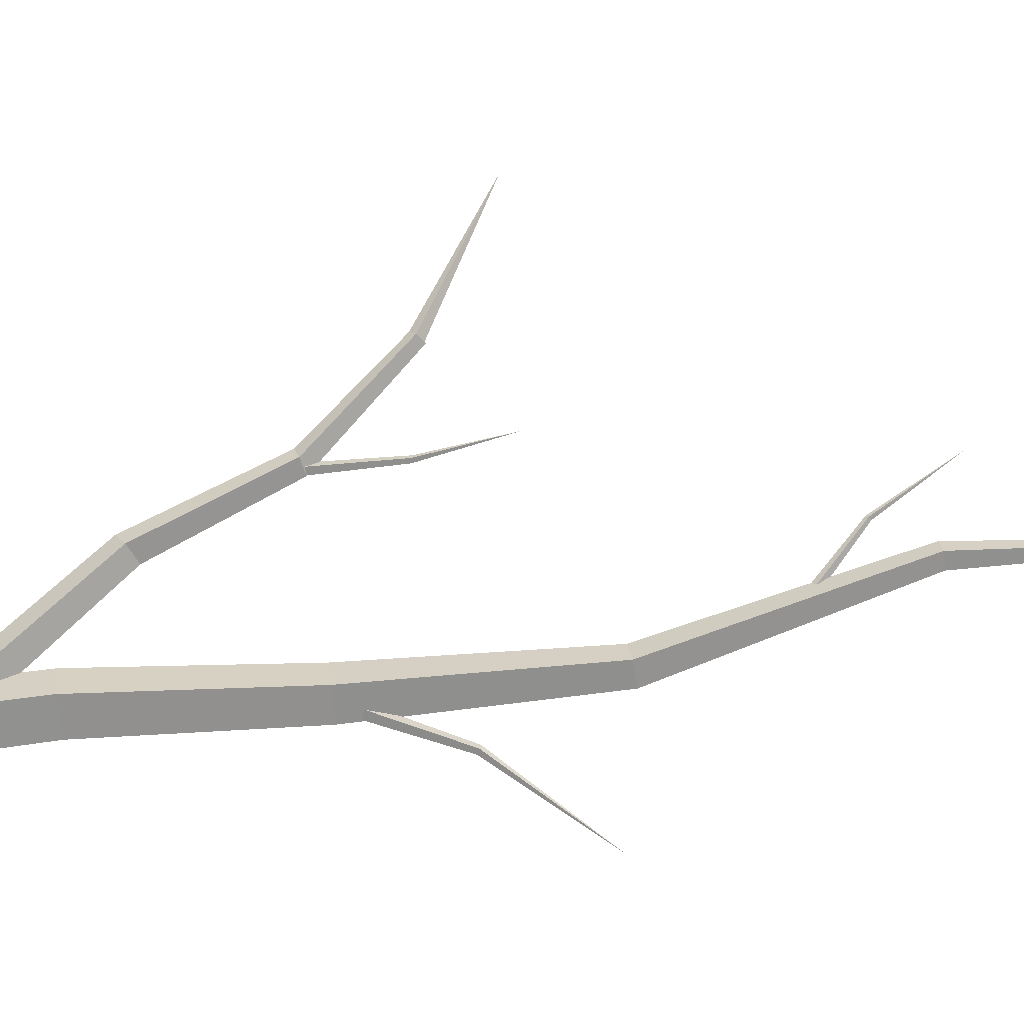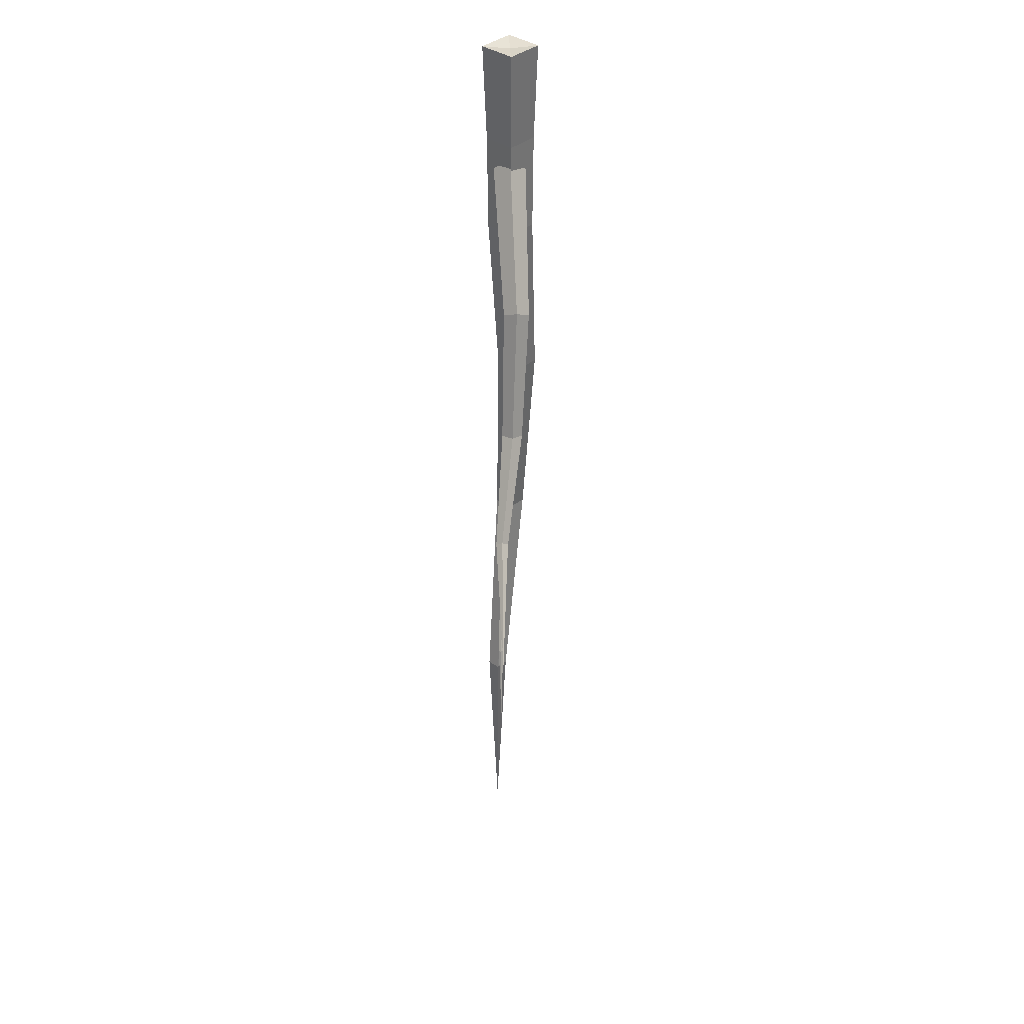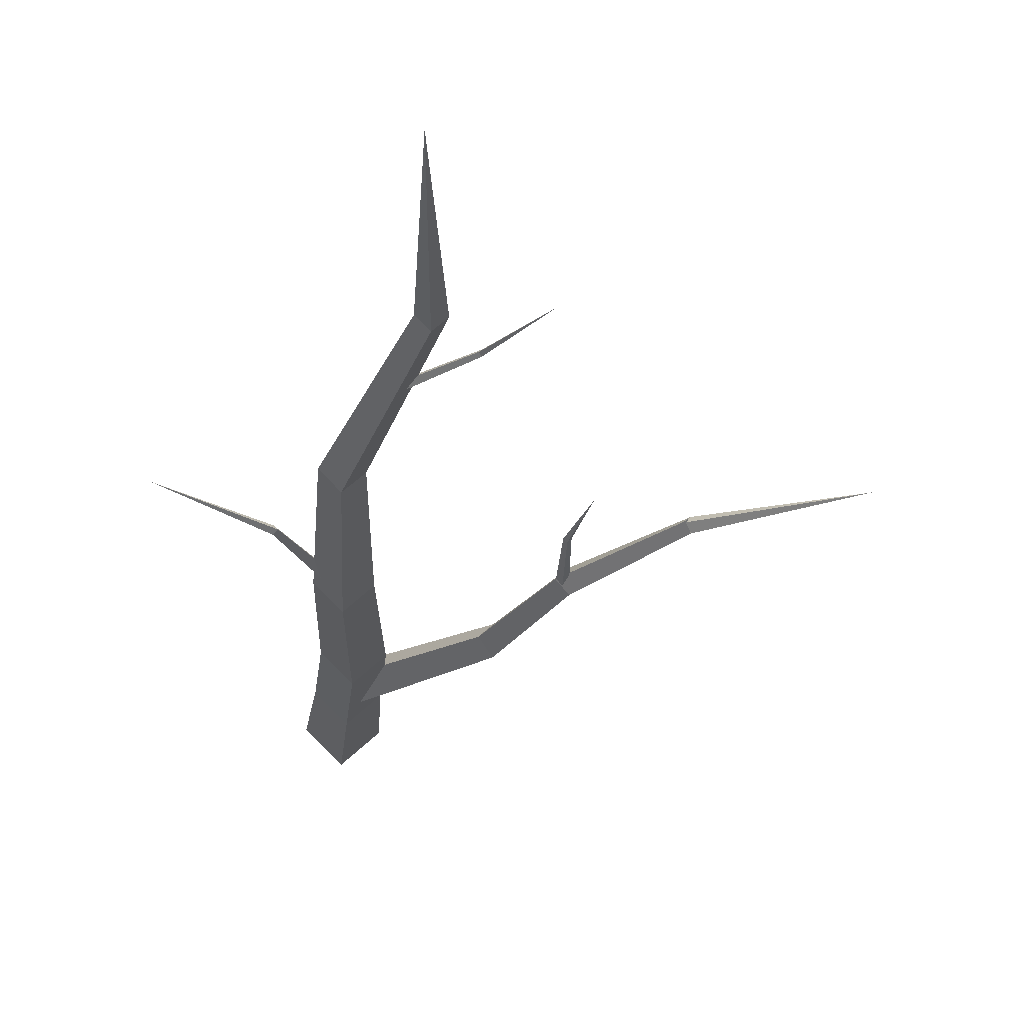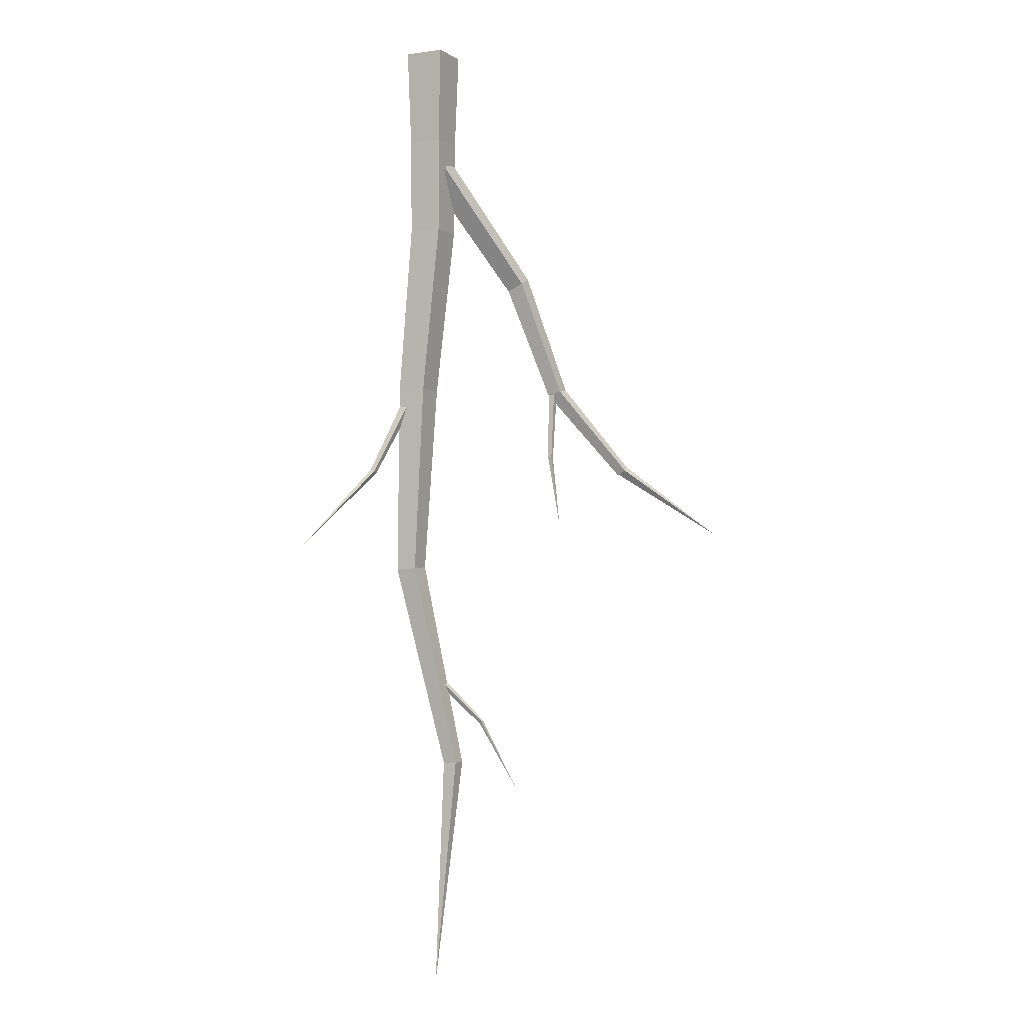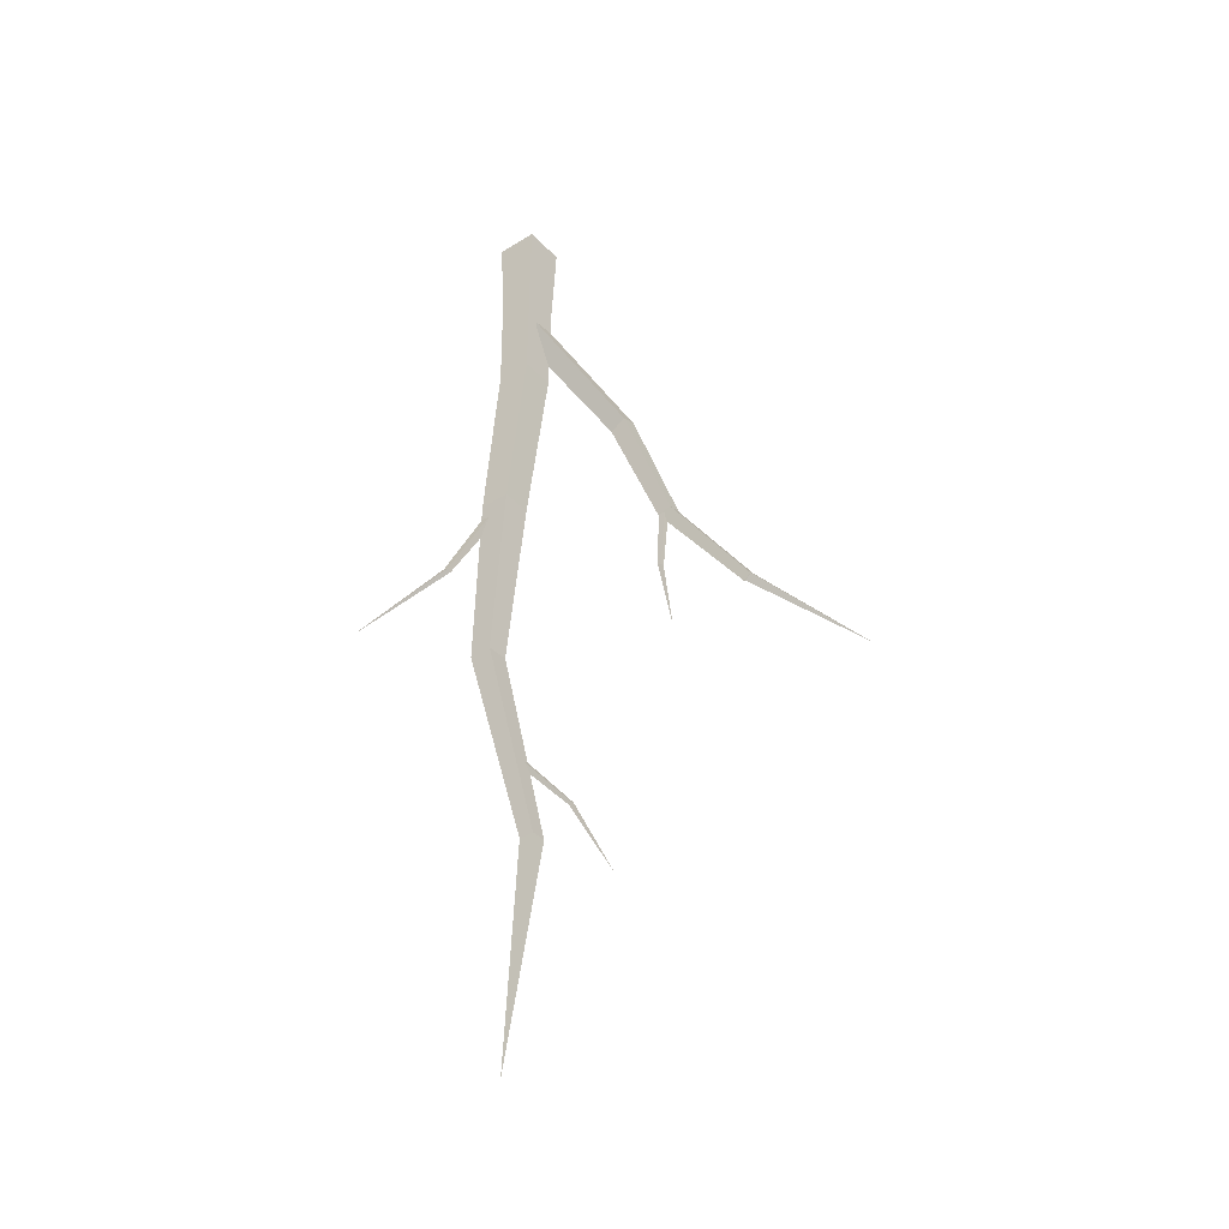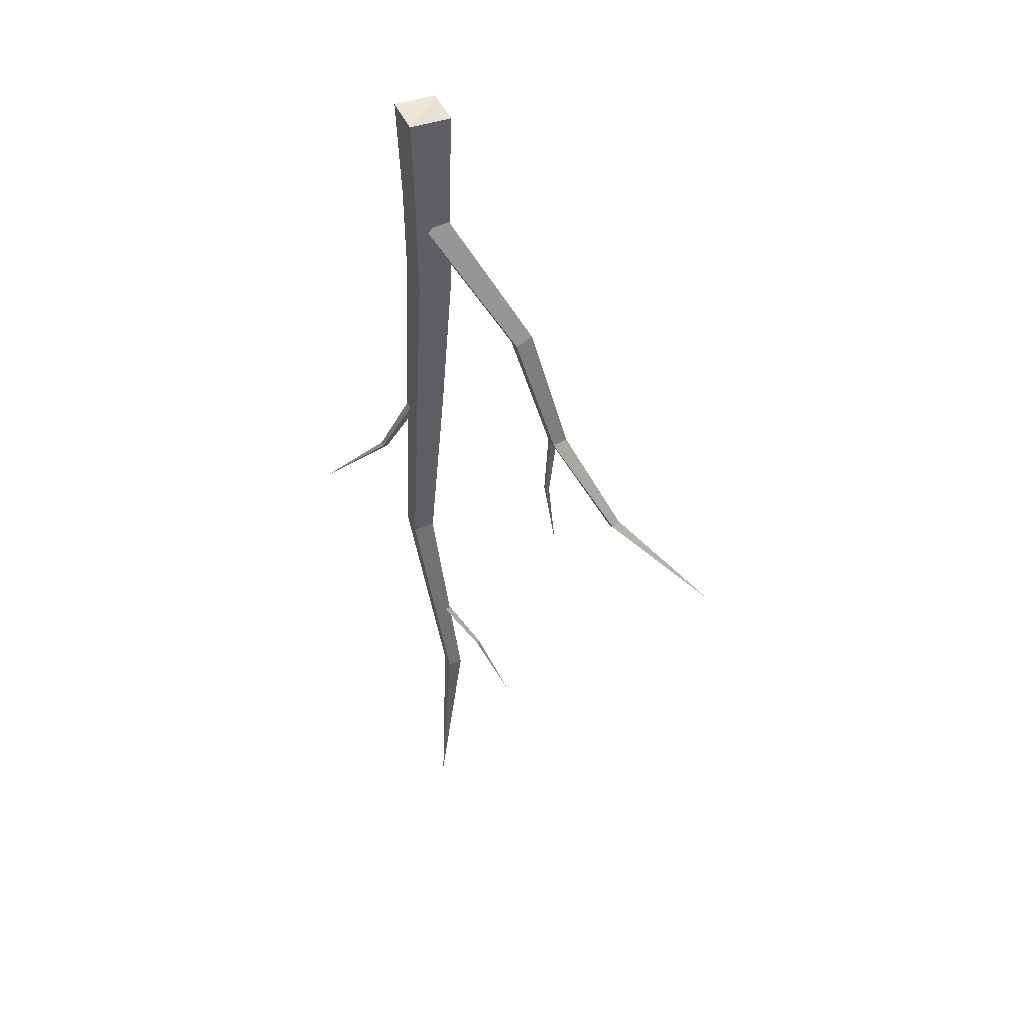
<metadata>
{"format":"obj","ext":"obj","renderer":"f3d","projection":"perspective","resolution":1024,"background":"white","views":[{"elev":72.2,"azim":82.5,"up":"+Y"},{"elev":35.2,"azim":-91.1,"up":"+Z"},{"elev":-20.8,"azim":174.9,"up":"+Y"},{"elev":-3.3,"azim":163.4,"up":"+Z"},{"elev":-41.7,"azim":174.0,"up":"+Z"},{"elev":46.5,"azim":-156.2,"up":"+Z"}]}
</metadata>
<code>
o EnvBranch_3
v 0.2038 -0.118 2.135
v 0.07901 -0.003005 2.135
v 0.2034 -0.09817 1.304
v 0.09965 -0.002611 1.304
v 0.3237 0.001666 2.135
v 0.1989 0.1166 2.135
v 0.3031 0.001272 1.304
v 0.1993 0.09684 1.304
v 0.1722 -0.03246 0.5691
v 0.2627 -0.1159 0.5691
v 0.3498 -0.02907 0.5691
v 0.2592 0.05436 0.5691
v 0.2349 -0.000554 -0.2479
v 0.3011 -0.06204 -0.2541
v 0.3646 0.001945 -0.26
v 0.2985 0.06343 -0.2538
v 0.07465 0.0666 -1.135
v 0.1189 0.02583 -1.135
v 0.1614 0.06826 -1.136
v 0.1172 0.109 -1.135
v 0.1976 0.07056 -2.108
v 0.2898 -0.02605 0.5028
v 0.3131 -0.04918 0.512
v 0.3355 -0.02511 0.5209
v 0.3122 -0.001972 0.5117
v 0.462 -0.01042 0.1829
v 0.4754 -0.02431 0.1899
v 0.4883 -0.009855 0.1965
v 0.4749 0.00404 0.1896
v 0.8127 -0.01514 -0.1673
v 0.1563 0.03678 -0.7547
v 0.1692 0.02073 -0.7667
v 0.1814 0.03767 -0.7782
v 0.1684 0.05373 -0.7662
v -0.02822 0.05153 -0.9494
v -0.01974 0.04189 -0.9558
v -0.01177 0.05207 -0.962
v -0.02024 0.06171 -0.9556
v -0.1801 0.05116 -1.252
v 0.1621 -0.06614 1.592
v 0.1242 0.001533 1.655
v 0.1985 0.004282 1.532
v 0.1606 0.07195 1.594
v -0.2657 -0.02007 1.112
v -0.2173 -0.07303 1.081
v -0.1708 -0.01792 1.051
v -0.2192 0.03504 1.082
v -0.4445 0.00205 0.5917
v -0.4008 -0.04014 0.5788
v -0.3588 0.003764 0.5663
v -0.4025 0.04595 0.5793
v -0.7289 0.05199 0.2329
v -0.7111 0.02705 0.2125
v -0.6941 0.05301 0.1928
v -0.7118 0.07795 0.2133
v -1.176 0.05473 -0.08254
v -0.4002 0.002809 0.575
v -0.3802 -0.01572 0.5767
v -0.3609 0.003562 0.5784
v -0.381 0.0221 0.5766
v -0.3753 0.02155 0.2687
v -0.3634 0.01042 0.2709
v -0.352 0.022 0.2731
v -0.3639 0.03313 0.2708
v -0.4065 0.02263 -0.04196
v -0.6881 0.05364 0.1904
v 0.2003 0.001666 2.123
v 0.2035 -0.1017 1.719
v 0.09593 -0.002682 1.719
v 0.3068 0.001343 1.719
v 0.1993 0.1004 1.719
f 68 69 4 3
f 4 8 12 9
f 70 71 6 5
f 68 70 5 1
f 71 69 2 6
f 9 12 16 13
f 3 4 9 10
f 8 7 11 12
f 7 3 10 11
f 14 13 17 18
f 10 9 13 14
f 12 11 15 16
f 11 10 14 15
f 20 19 21
f 16 15 19 20
f 15 14 18 19
f 13 16 20 17
f 19 18 21
f 17 20 21
f 18 17 21
f 23 22 26 27
f 29 28 30
f 25 24 28 29
f 24 23 27 28
f 22 25 29 26
f 28 27 30
f 26 29 30
f 27 26 30
f 32 31 35 36
f 38 37 39
f 34 33 37 38
f 33 32 36 37
f 31 34 38 35
f 37 36 39
f 35 38 39
f 36 35 39
f 41 43 47 44
f 44 47 51 48
f 40 41 44 45
f 43 42 46 47
f 42 40 45 46
f 49 48 52 53
f 45 44 48 49
f 47 46 50 51
f 46 45 49 50
f 55 54 56
f 51 50 66 55
f 50 49 53 66
f 48 51 55 52
f 54 53 56
f 52 55 56
f 53 52 56
f 58 57 61 62
f 64 63 65
f 60 59 63 64
f 59 58 62 63
f 57 60 64 61
f 63 62 65
f 61 64 65
f 62 61 65
f 5 6 67
f 5 67 1
f 2 1 67
f 2 67 6
f 8 4 69 71
f 3 7 70 68
f 7 8 71 70
f 1 2 69 68

</code>
